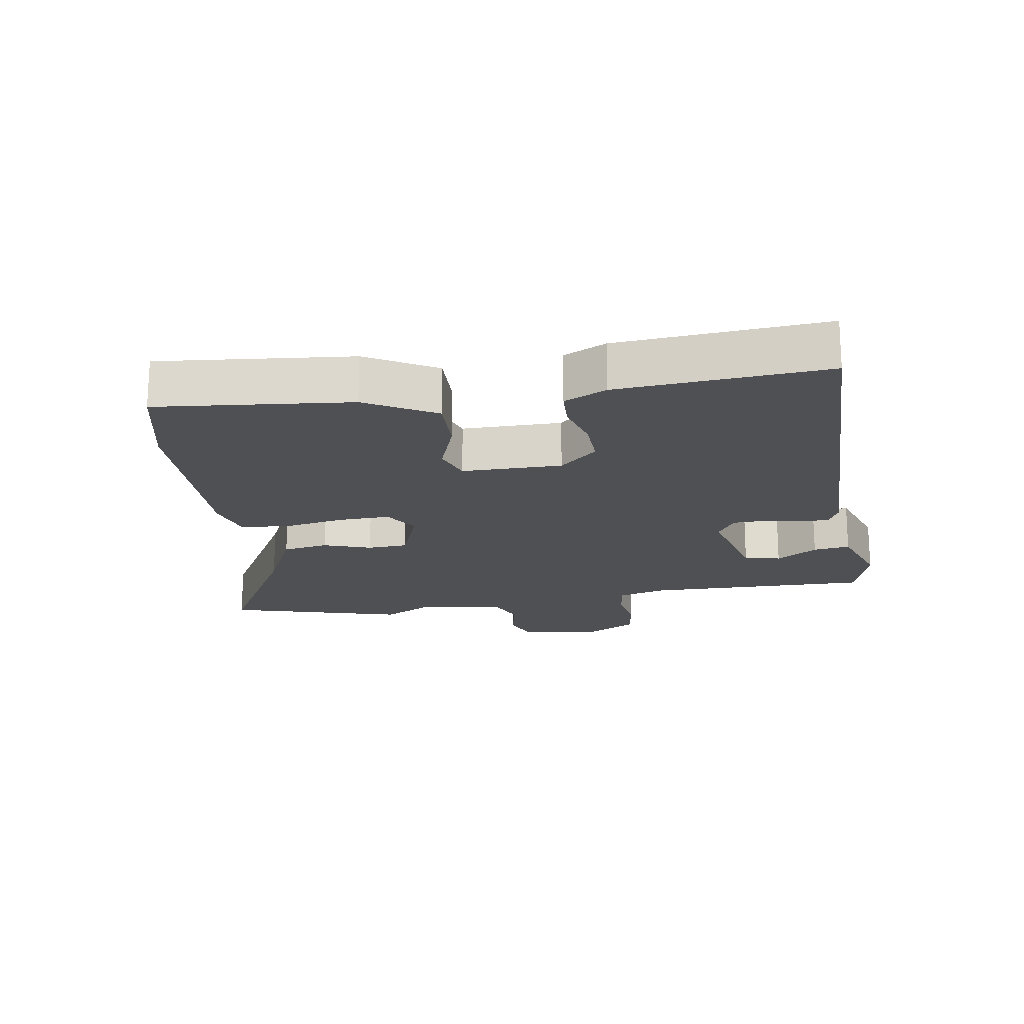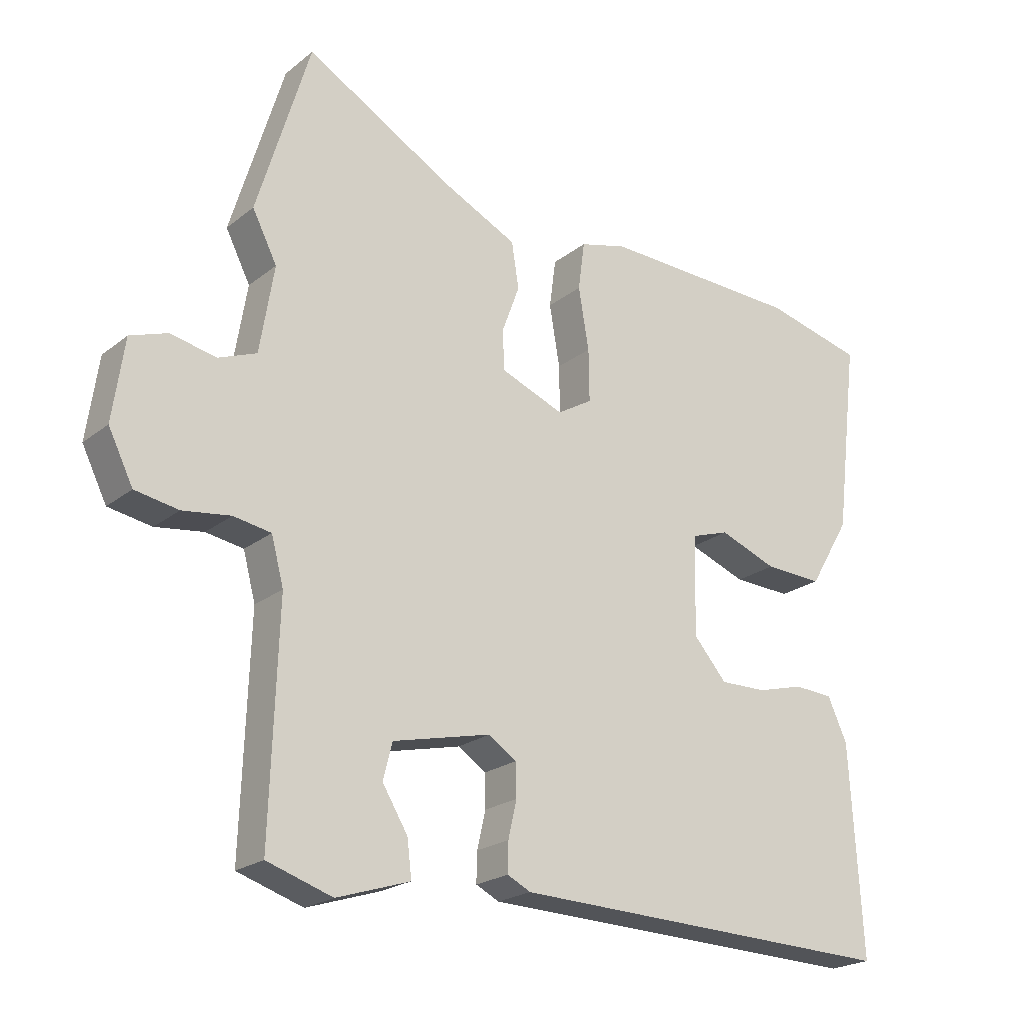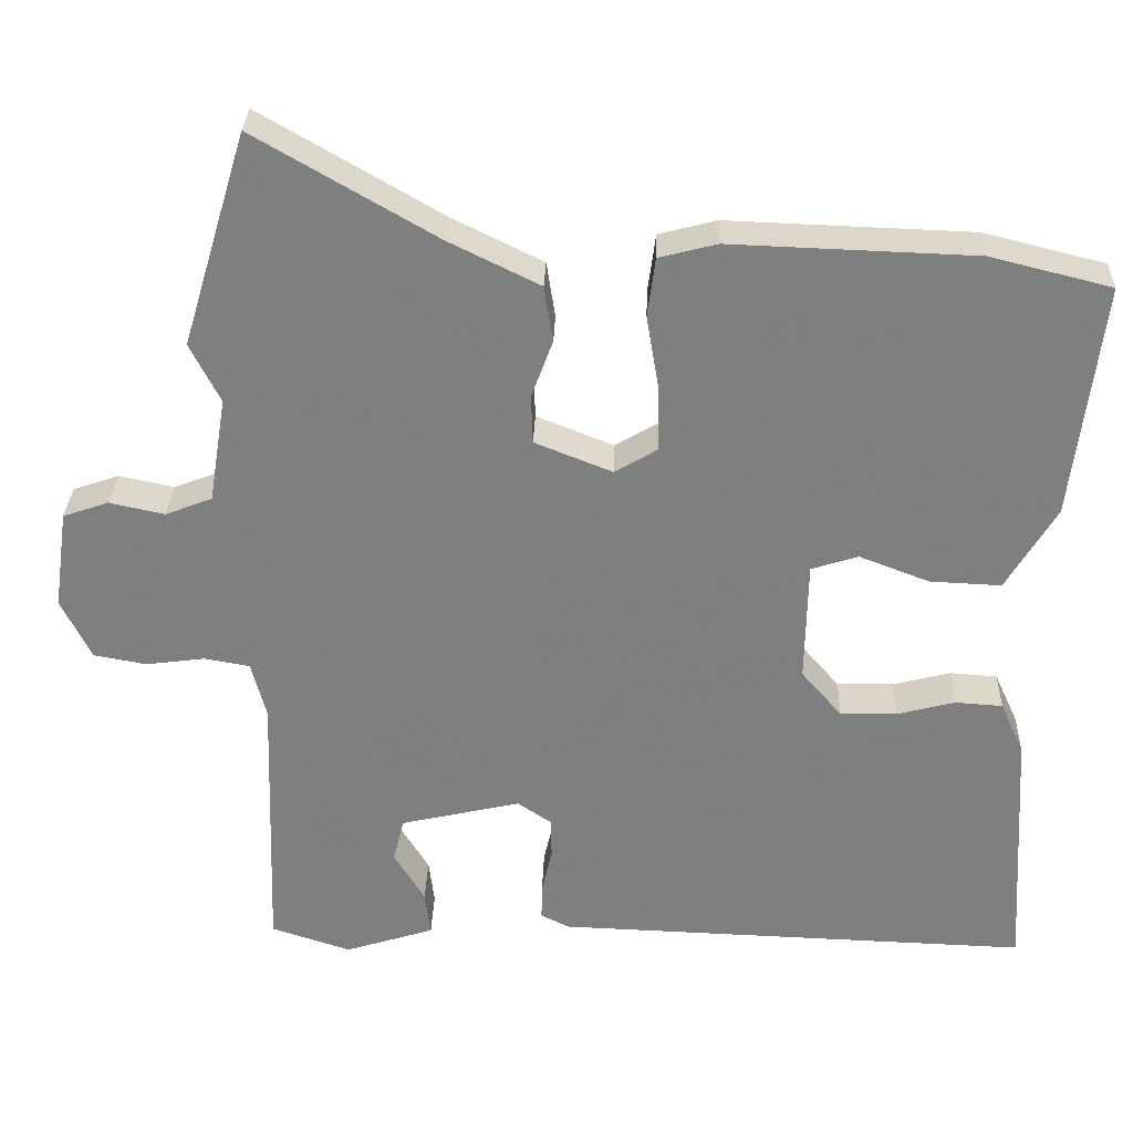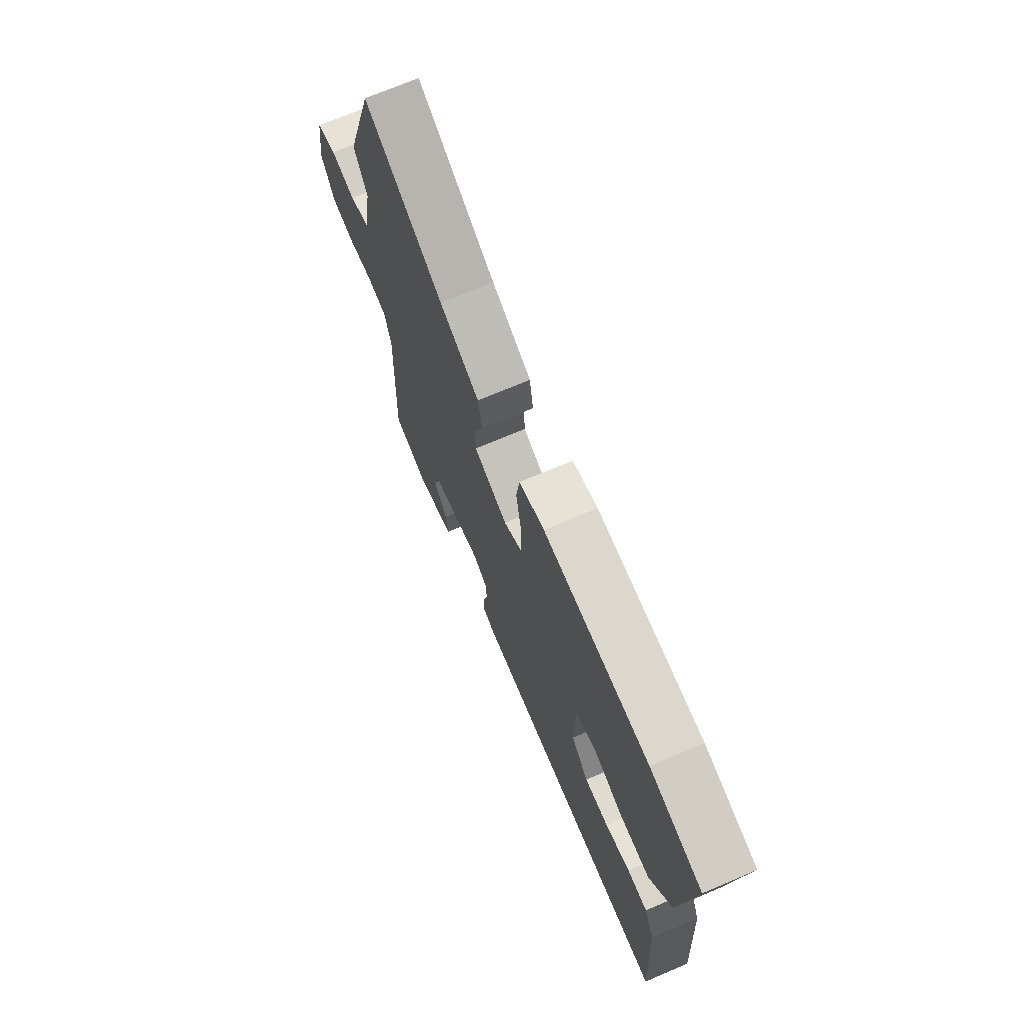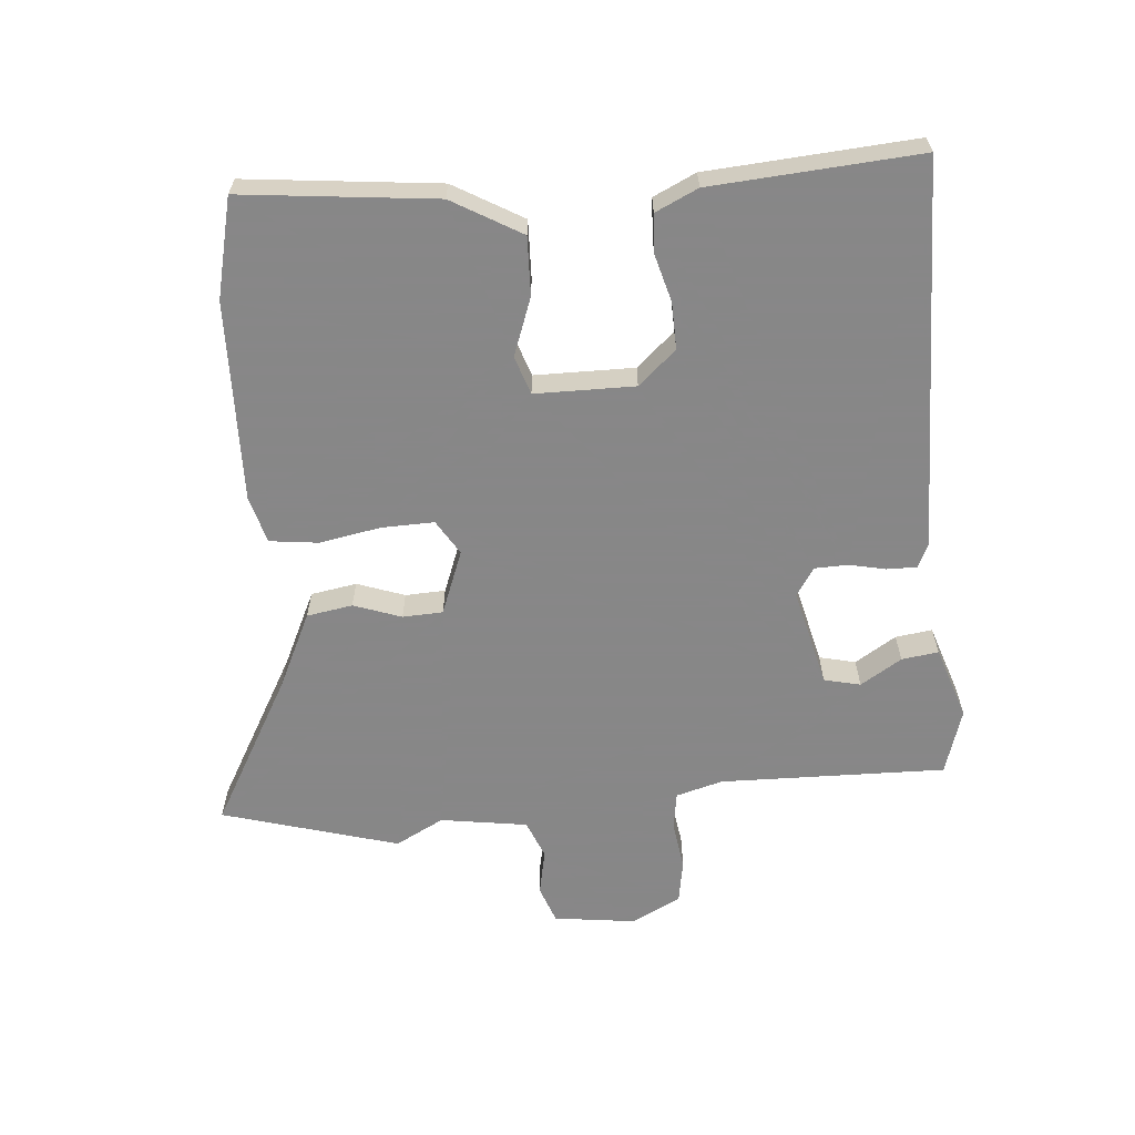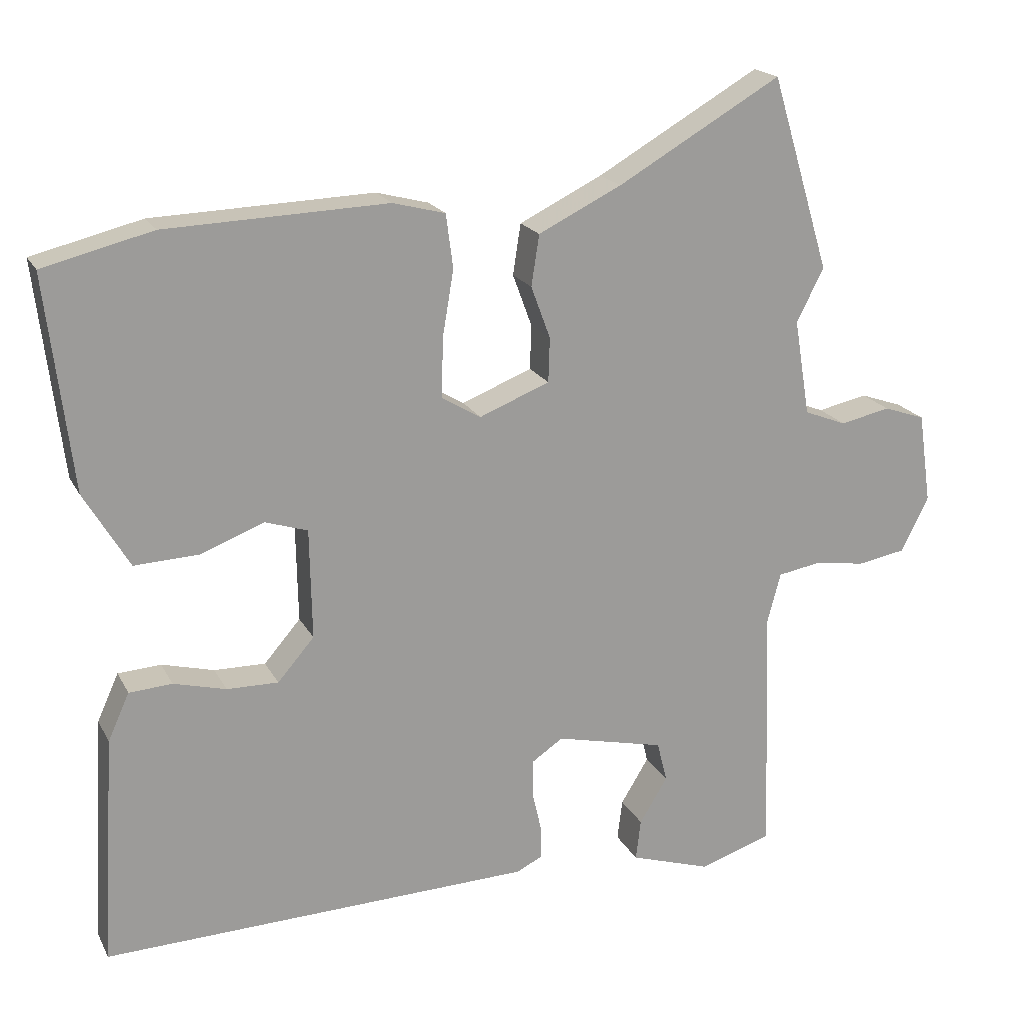
<metadata>
{"format":"obj","ext":"obj","renderer":"f3d","projection":"perspective","resolution":1024,"background":"white","views":[{"elev":-19.0,"azim":100.3,"up":"+Y"},{"elev":-21.6,"azim":-36.3,"up":"+Z"},{"elev":30.2,"azim":1.9,"up":"+Z"},{"elev":71.2,"azim":66.9,"up":"+Z"},{"elev":-62.6,"azim":95.6,"up":"+Y"},{"elev":19.3,"azim":159.5,"up":"+Z"}]}
</metadata>
<code>
v -0.532 0.07 0.395
v -0.45 0.07 0.666
v -0.222 0.07 0.534
v -0.106 0.07 0.477
v -0.095 0.07 0.406
v -0.122 0.07 0.333
v -0.12 0.07 0.271
v -0.022 0.07 0.232
v 0.032 0.07 0.264
v 0.031 0.07 0.345
v 0.015 0.07 0.44
v 0.025 0.07 0.515
v 0.098 0.07 0.534
v 0.407 0.07 0.523
v 0.56 0.07 0.485
v 0.524 0.07 0.187
v 0.461 0.07 0.081
v 0.371 0.07 0.085
v 0.282 0.07 0.119
v 0.223 0.07 0.1
v 0.22 0.07 -0.054
v 0.271 0.07 -0.113
v 0.343 0.07 -0.112
v 0.416 0.07 -0.093
v 0.476 0.07 -0.097
v 0.506 0.07 -0.163
v 0.525 0.07 -0.484
v -0.077 0.07 -0.464
v -0.113 0.07 -0.446
v -0.112 0.07 -0.4
v -0.099 0.07 -0.343
v -0.1 0.07 -0.292
v -0.143 0.07 -0.263
v -0.295 0.07 -0.298
v -0.309 0.07 -0.354
v -0.27 0.07 -0.418
v -0.263 0.07 -0.475
v -0.376 0.07 -0.511
v -0.477 0.07 -0.478
v -0.465 0.07 -0.129
v -0.484 0.07 -0.057
v -0.542 0.07 -0.047
v -0.616 0.07 -0.057
v -0.683 0.07 -0.045
v -0.721 0.07 0.032
v -0.703 0.07 0.158
v -0.645 0.07 0.178
v -0.575 0.07 0.163
v -0.516 0.07 0.186
v -0.494 0.07 0.32
v -0.532 0 0.395
v -0.45 0 0.666
v -0.222 0 0.534
v -0.106 0 0.477
v -0.095 0 0.406
v -0.122 0 0.333
v -0.12 0 0.271
v -0.022 0 0.232
v 0.032 0 0.264
v 0.031 0 0.345
v 0.015 0 0.44
v 0.025 0 0.515
v 0.098 0 0.534
v 0.407 0 0.523
v 0.56 0 0.485
v 0.524 0 0.187
v 0.461 0 0.081
v 0.371 0 0.085
v 0.282 0 0.119
v 0.223 0 0.1
v 0.22 0 -0.054
v 0.271 0 -0.113
v 0.343 0 -0.112
v 0.416 0 -0.093
v 0.476 0 -0.097
v 0.506 0 -0.163
v 0.525 0 -0.484
v -0.077 0 -0.464
v -0.113 0 -0.446
v -0.112 0 -0.4
v -0.099 0 -0.343
v -0.1 0 -0.292
v -0.143 0 -0.263
v -0.295 0 -0.298
v -0.309 0 -0.354
v -0.27 0 -0.418
v -0.263 0 -0.475
v -0.376 0 -0.511
v -0.477 0 -0.478
v -0.465 0 -0.129
v -0.484 0 -0.057
v -0.542 0 -0.047
v -0.616 0 -0.057
v -0.683 0 -0.045
v -0.721 0 0.032
v -0.703 0 0.158
v -0.645 0 0.178
v -0.575 0 0.163
v -0.516 0 0.186
v -0.494 0 0.32
f 46 47 48
f 45 46 48
f 44 45 48
f 43 44 48
f 42 43 48
f 41 42 48 49
f 40 41 49 50
f 38 39 40
f 37 38 40
f 36 37 40
f 35 36 40
f 34 35 40 50
f 29 30 31
f 28 29 31
f 27 28 31
f 26 27 31
f 25 26 31
f 24 25 31
f 23 24 31
f 22 23 31 32
f 21 22 32 33
f 17 18 19
f 16 17 19
f 15 16 19
f 14 15 19
f 13 14 19
f 12 13 19
f 11 12 19
f 10 11 19
f 9 10 19 20
f 21 33 34
f 20 21 34
f 9 20 34
f 8 9 34
f 3 4 5 6
f 3 6 7
f 2 3 7
f 1 2 7
f 50 1 7
f 7 8 34 50
f 98 97 96
f 98 96 95
f 98 95 94
f 98 94 93
f 98 93 92
f 99 98 92 91
f 100 99 91 90
f 90 89 88
f 90 88 87
f 90 87 86
f 90 86 85
f 100 90 85 84
f 81 80 79
f 81 79 78
f 81 78 77
f 81 77 76
f 81 76 75
f 81 75 74
f 81 74 73
f 82 81 73 72
f 83 82 72 71
f 69 68 67
f 69 67 66
f 69 66 65
f 69 65 64
f 69 64 63
f 69 63 62
f 69 62 61
f 69 61 60
f 70 69 60 59
f 84 83 71
f 84 71 70
f 84 70 59
f 84 59 58
f 56 55 54 53
f 57 56 53
f 57 53 52
f 57 52 51
f 57 51 100
f 100 84 58 57
f 1 51 52 2
f 2 52 53 3
f 3 53 54 4
f 4 54 55 5
f 5 55 56 6
f 6 56 57 7
f 7 57 58 8
f 8 58 59 9
f 9 59 60 10
f 10 60 61 11
f 11 61 62 12
f 12 62 63 13
f 13 63 64 14
f 14 64 65 15
f 15 65 66 16
f 16 66 67 17
f 17 67 68 18
f 18 68 69 19
f 19 69 70 20
f 20 70 71 21
f 21 71 72 22
f 22 72 73 23
f 23 73 74 24
f 24 74 75 25
f 25 75 76 26
f 26 76 77 27
f 27 77 78 28
f 28 78 79 29
f 29 79 80 30
f 30 80 81 31
f 31 81 82 32
f 32 82 83 33
f 33 83 84 34
f 34 84 85 35
f 35 85 86 36
f 36 86 87 37
f 37 87 88 38
f 38 88 89 39
f 39 89 90 40
f 40 90 91 41
f 41 91 92 42
f 42 92 93 43
f 43 93 94 44
f 44 94 95 45
f 45 95 96 46
f 46 96 97 47
f 47 97 98 48
f 48 98 99 49
f 49 99 100 50
f 50 100 51 1

</code>
